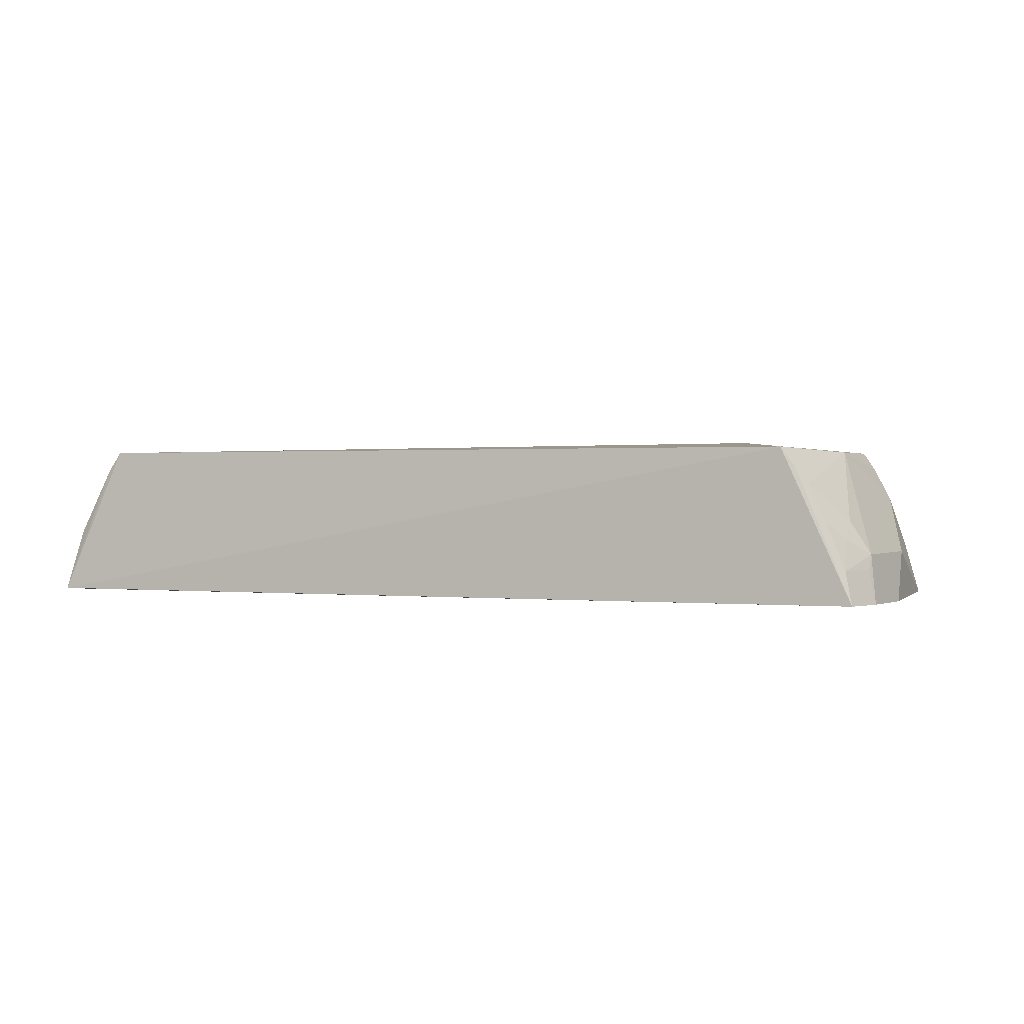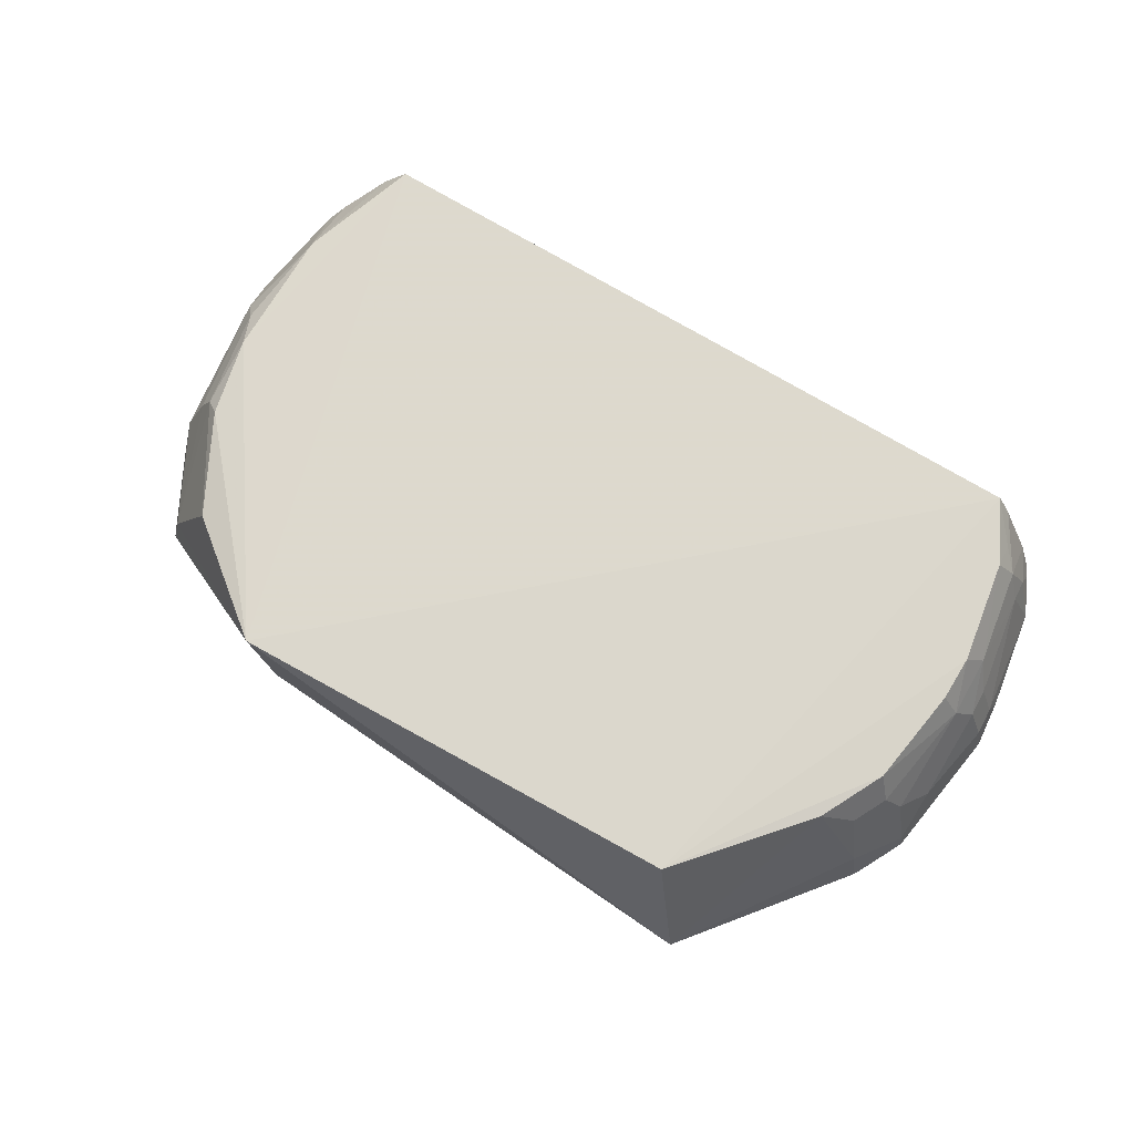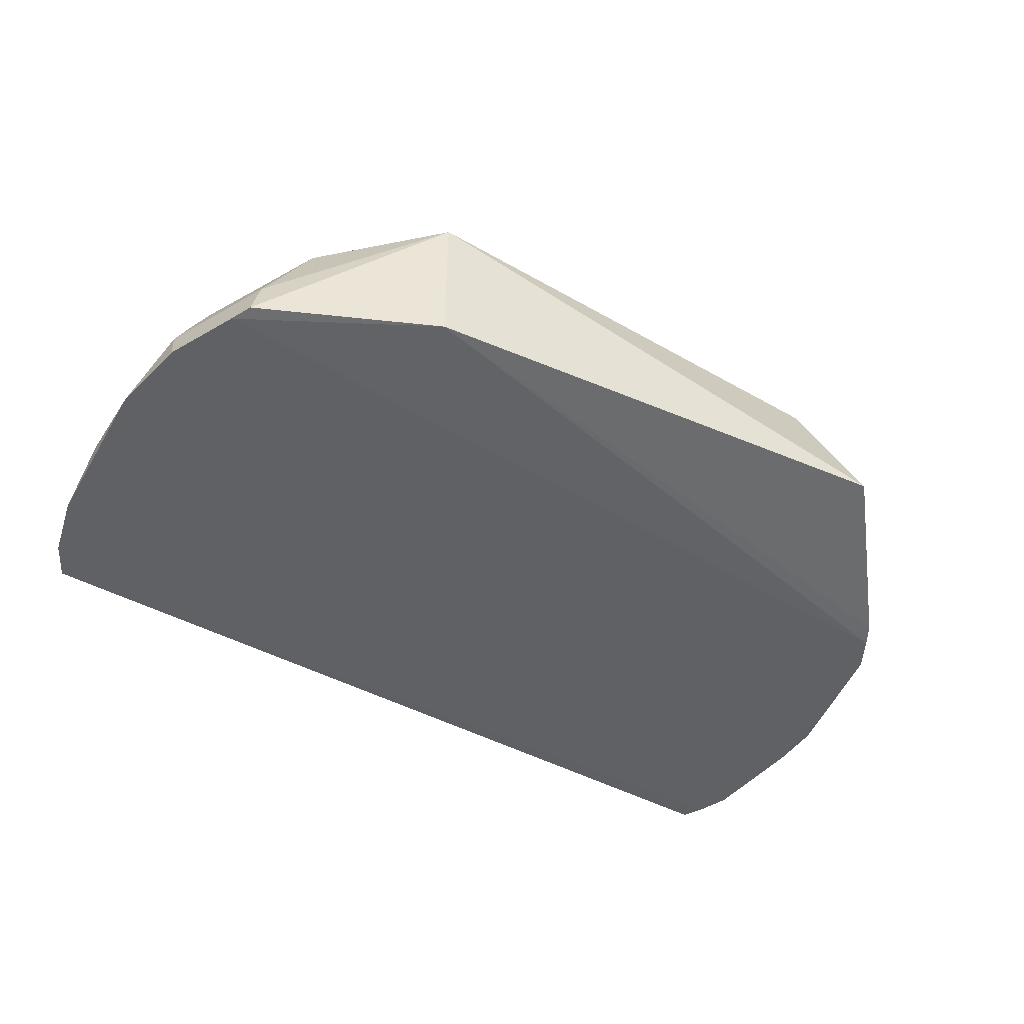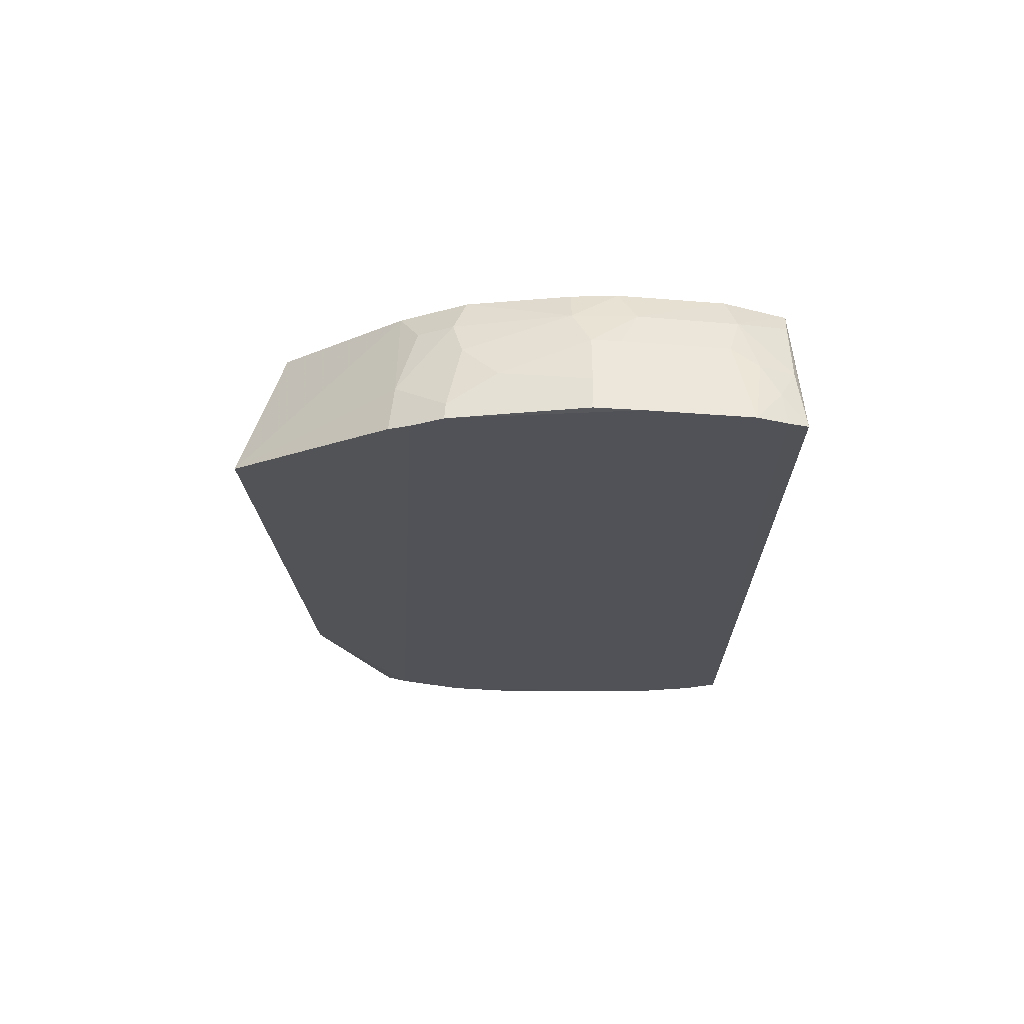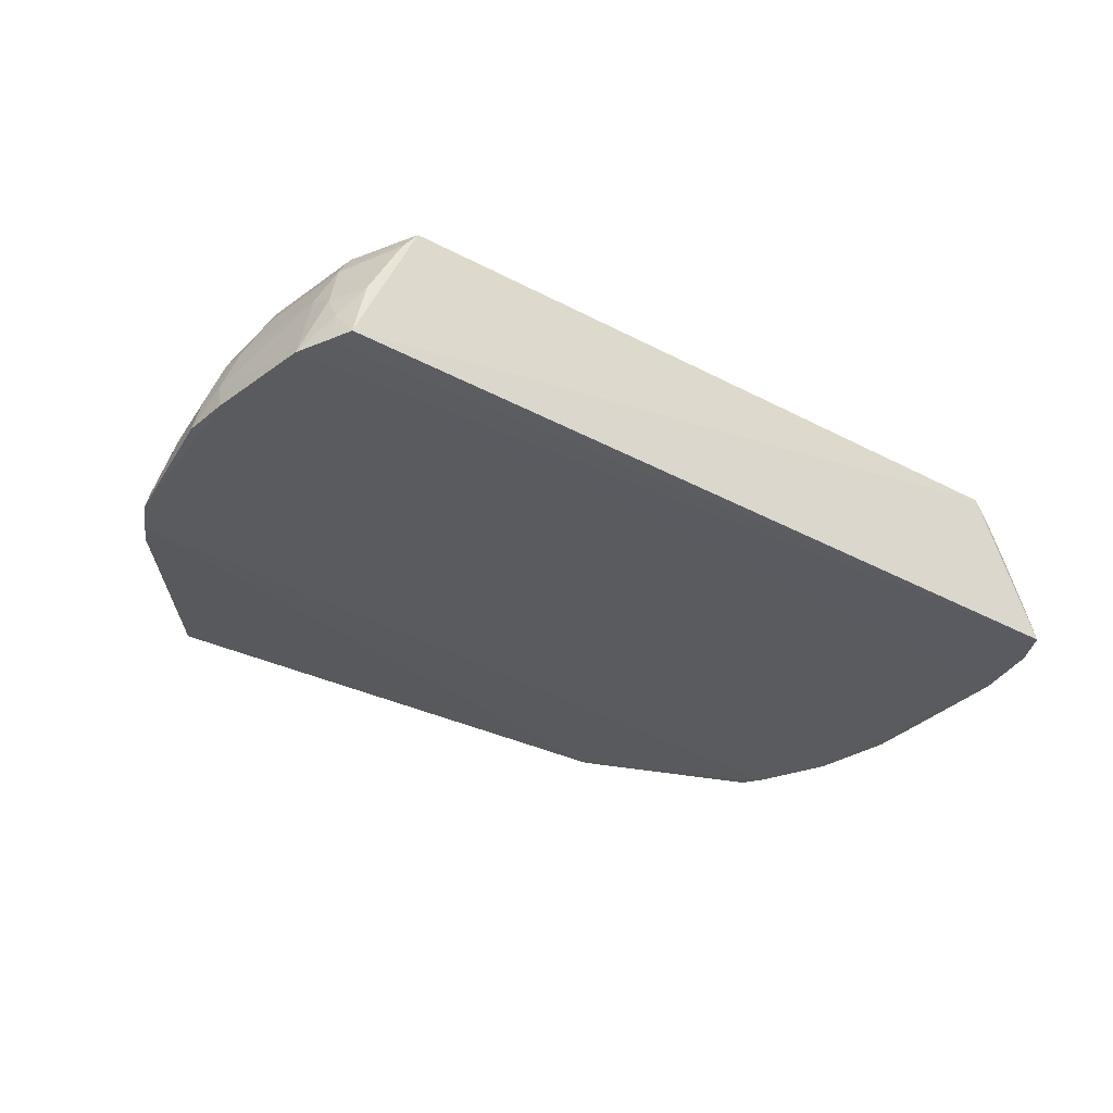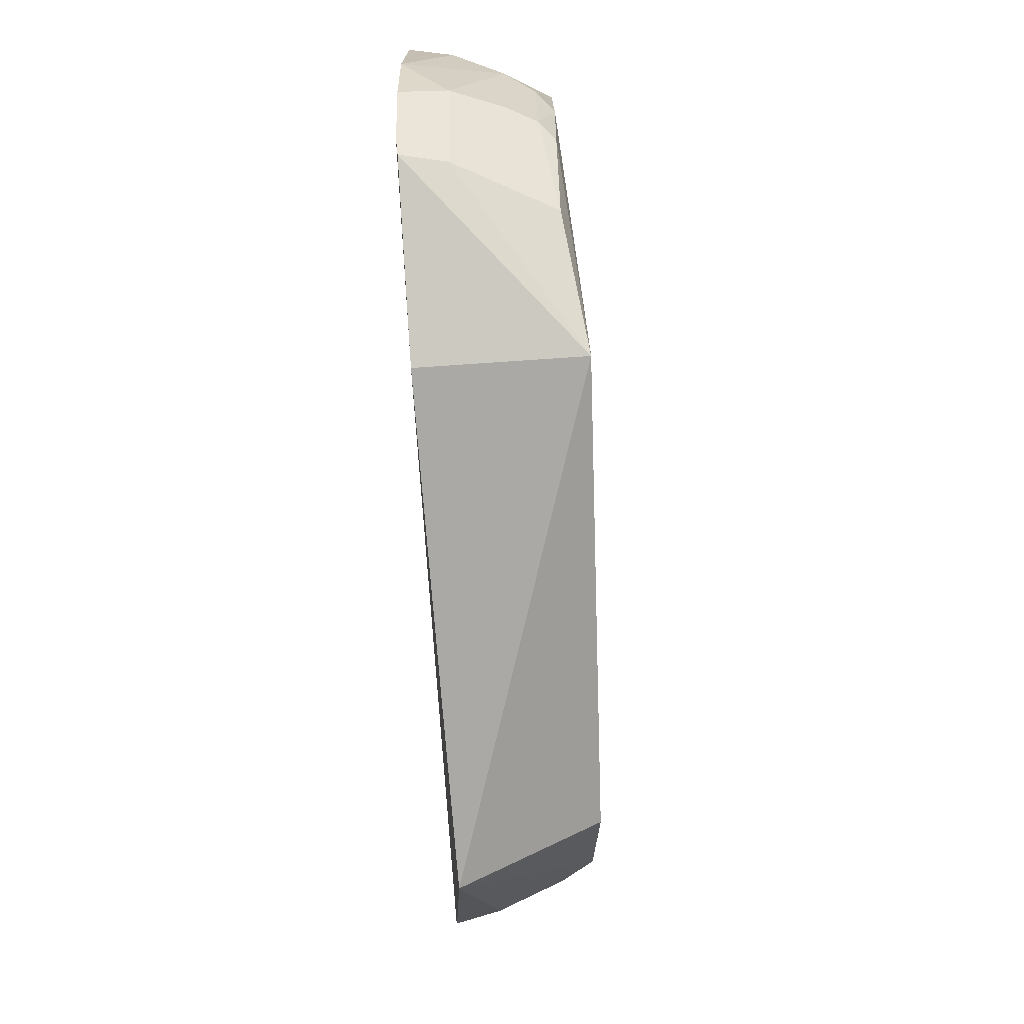
<metadata>
{"format":"obj","ext":"obj","renderer":"f3d","projection":"perspective","resolution":1024,"background":"white","views":[{"elev":1.0,"azim":-161.3,"up":"+Z"},{"elev":73.4,"azim":30.5,"up":"+Z"},{"elev":-48.7,"azim":-30.1,"up":"+Z"},{"elev":-21.6,"azim":90.1,"up":"+Z"},{"elev":-33.3,"azim":143.7,"up":"+Z"},{"elev":-72.0,"azim":-86.8,"up":"+Y"}]}
</metadata>
<code>
v 0.2539 -0.2761 0.01797
v 0.3902 -0.0884 0.003881
v 0.3414 -0.07253 0.1324
v -0.3112 0.2036 0.1362
v -0.3861 0.1729 0.004337
v 0.3686 0.2065 0.006031
v -0.1897 -0.2519 0.1486
v 0.3577 -0.1305 0.04534
v -0.353 -0.1617 0.00357
v 0.3853 0.05484 0.07528
v -0.3708 0.2031 0.00428
v 0.2175 -0.2397 0.1393
v 0.3138 0.2017 0.1337
v 0.3662 -0.1348 0.005379
v 0.3699 -0.07533 0.07519
v -0.1862 -0.2451 0.007576
v -0.3354 -0.0847 0.1321
v 0.4086 0.0294 0.00488
v -0.3632 0.1841 0.05901
v 0.3907 0.1618 0.004207
v -0.398 0.1161 0.003862
v 0.3119 -0.1304 0.1324
v 0.3561 0.05503 0.1327
v 0.3757 -0.1168 0.003892
v 0.3869 -0.08733 0.01821
v 0.3545 -0.08344 0.1045
v -0.3434 -0.1797 0.005056
v -0.3502 -0.01501 0.133
v 0.3864 0.03052 0.07576
v -0.3807 0.1612 0.04572
v -0.3484 0.1994 0.07431
v 0.3782 0.1885 0.004544
v 0.4051 0.07074 0.00404
v 0.3567 0.155 0.1055
v 0.3415 0.146 0.1331
v 0.3391 -0.1136 0.1044
v -0.3808 -0.08533 0.04507
v -0.2908 -0.1729 0.1316
v 0.4019 0.03046 0.03357
v 0.3715 0.01533 0.106
v 0.3703 0.07002 0.1057
v -0.3647 0.2 0.03297
v -0.3801 0.0305 0.09095
v -0.3235 0.2022 0.1191
v -0.3341 0.1999 0.105
v 0.4006 0.05488 0.03326
v 0.3705 0.1694 0.05942
v 0.3415 0.1701 0.1167
v -0.35 -0.07532 0.1177
v -0.3993 -0.03074 0.00417
v -0.335 -0.1754 0.04497
v 0.3869 -0.04532 0.04565
v 0.3554 0.01548 0.1323
v 0.3708 0.1459 0.07554
v -0.3801 0.1698 0.03303
v -0.3952 0.07018 0.04546
v -0.3492 0.1004 0.1324
v -0.3637 0.1692 0.0744
v 0.3721 0.1854 0.03323
v 0.3551 0.1996 0.05933
v 0.3262 0.2003 0.1166
v -0.3636 -0.07534 0.09038
v -0.3645 0.01542 0.1174
v -0.3837 -0.1013 0.003685
f 11 4 6
f 12 7 1
f 13 4 7
f 13 6 4
f 13 7 12
f 14 8 1
f 16 1 7
f 16 14 1
f 21 5 11
f 21 11 20
f 22 3 12
f 22 12 1
f 22 1 8
f 23 12 3
f 24 9 2
f 24 2 14
f 24 16 9
f 24 14 16
f 25 15 8
f 25 14 2
f 25 8 14
f 26 8 15
f 26 3 22
f 27 16 7
f 27 9 16
f 28 17 7
f 28 7 4
f 30 5 21
f 32 20 11
f 32 11 6
f 33 18 2
f 33 21 20
f 33 2 9
f 33 9 21
f 35 13 12
f 35 12 23
f 36 26 22
f 36 22 8
f 36 8 26
f 38 7 17
f 39 10 29
f 39 25 2
f 39 2 18
f 40 26 15
f 40 3 26
f 41 29 10
f 41 40 29
f 41 23 40
f 41 35 23
f 41 34 35
f 42 30 19
f 42 11 5
f 42 31 11
f 42 19 31
f 44 4 11
f 44 11 31
f 45 31 19
f 45 44 31
f 46 33 20
f 46 10 39
f 46 39 18
f 46 18 33
f 48 35 34
f 48 13 35
f 49 17 28
f 49 38 17
f 50 37 43
f 51 27 7
f 51 7 38
f 51 9 27
f 51 38 49
f 52 39 29
f 52 15 25
f 52 25 39
f 52 40 15
f 52 29 40
f 53 40 23
f 53 23 3
f 53 3 40
f 54 41 10
f 54 34 41
f 54 10 46
f 54 47 34
f 54 46 20
f 54 20 47
f 55 42 5
f 55 5 30
f 55 30 42
f 56 43 30
f 56 30 21
f 56 50 43
f 56 21 50
f 57 28 4
f 57 4 44
f 57 44 45
f 57 30 43
f 58 45 19
f 58 19 30
f 58 57 45
f 58 30 57
f 59 47 20
f 59 20 32
f 59 32 6
f 60 34 47
f 60 47 59
f 60 59 6
f 61 48 34
f 61 13 48
f 61 34 60
f 61 60 6
f 61 6 13
f 62 49 43
f 62 43 37
f 62 51 49
f 62 37 51
f 63 49 28
f 63 43 49
f 63 57 43
f 63 28 57
f 64 50 21
f 64 21 9
f 64 37 50
f 64 51 37
f 64 9 51

</code>
